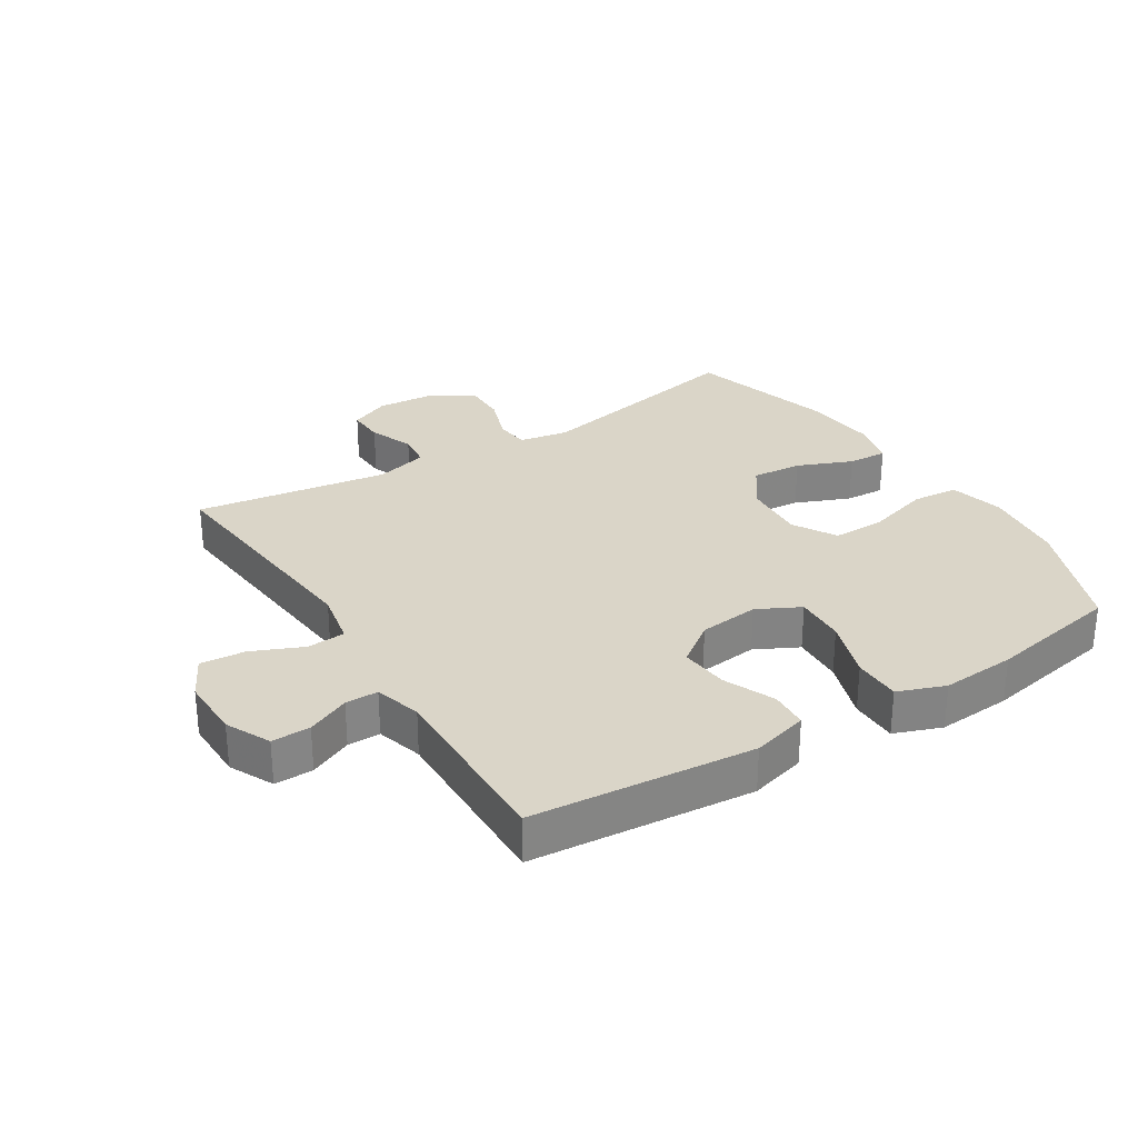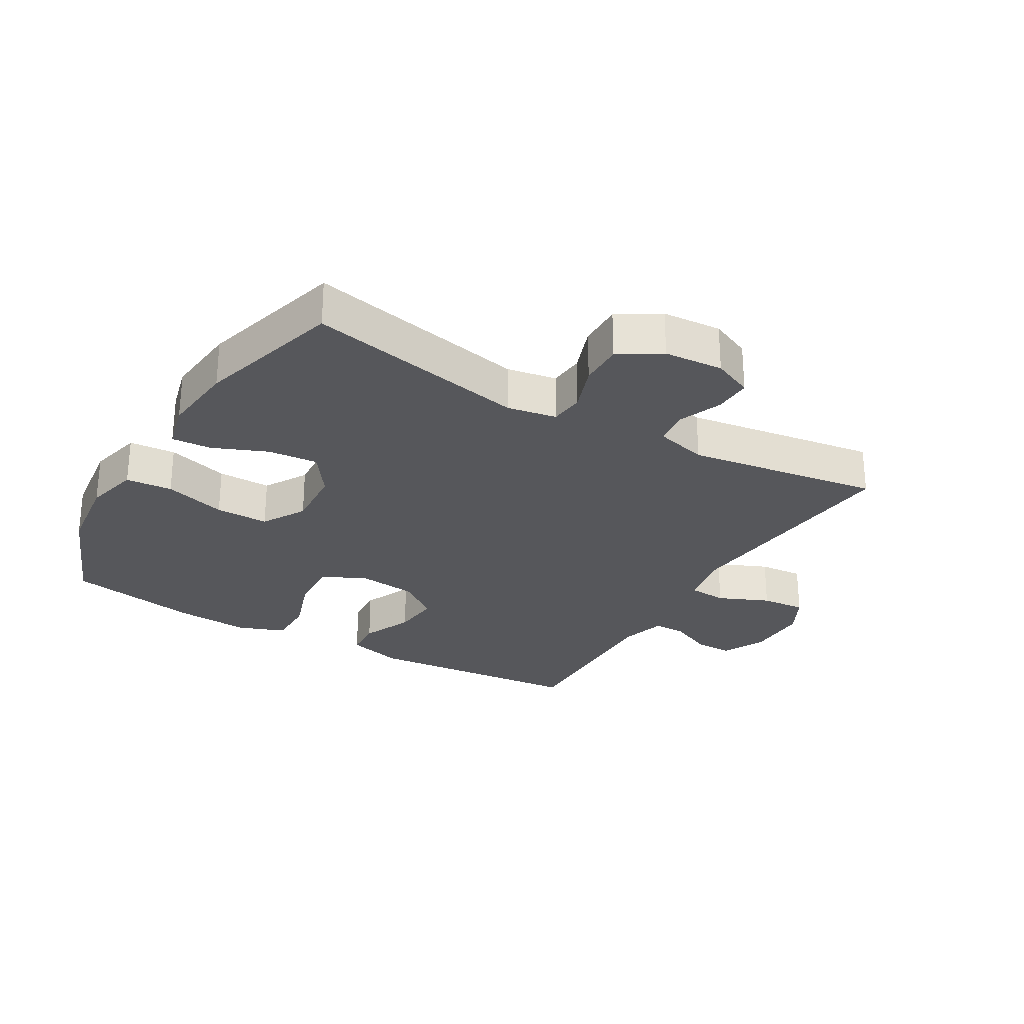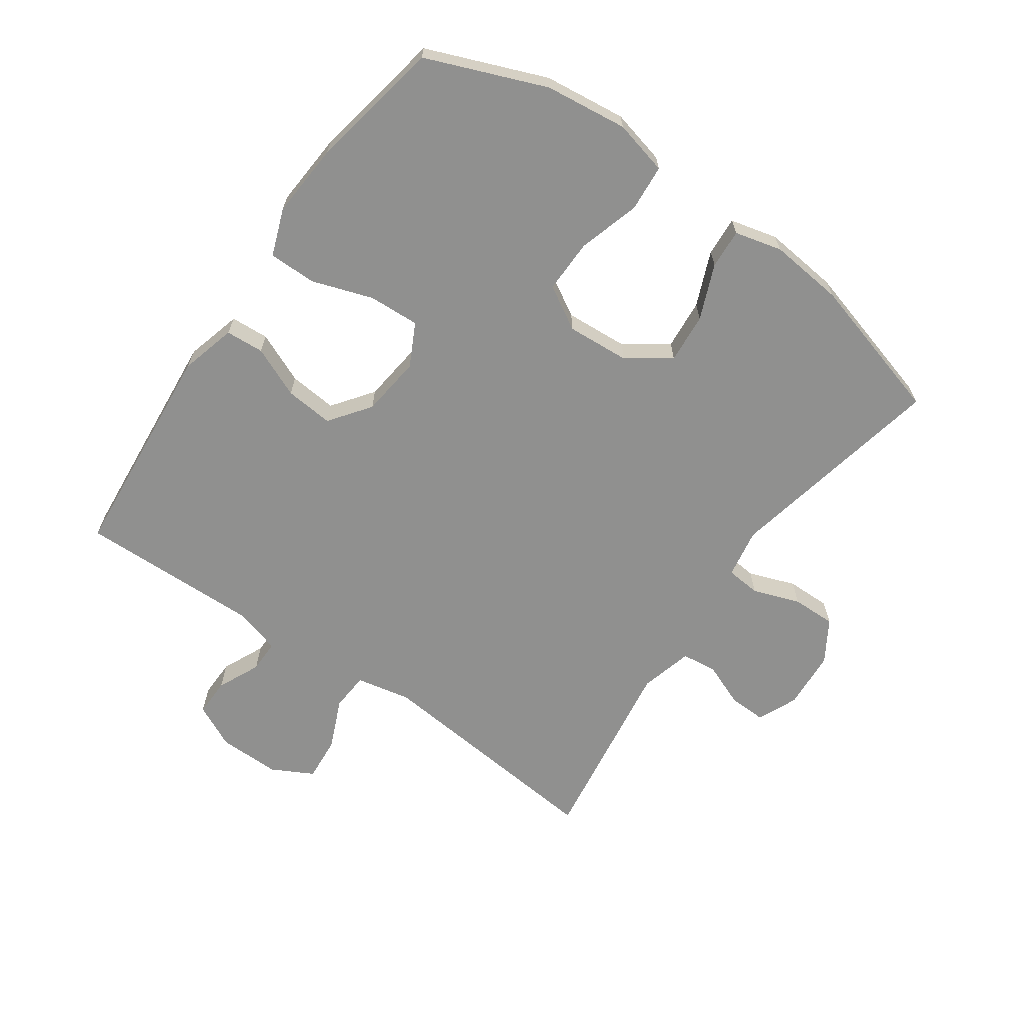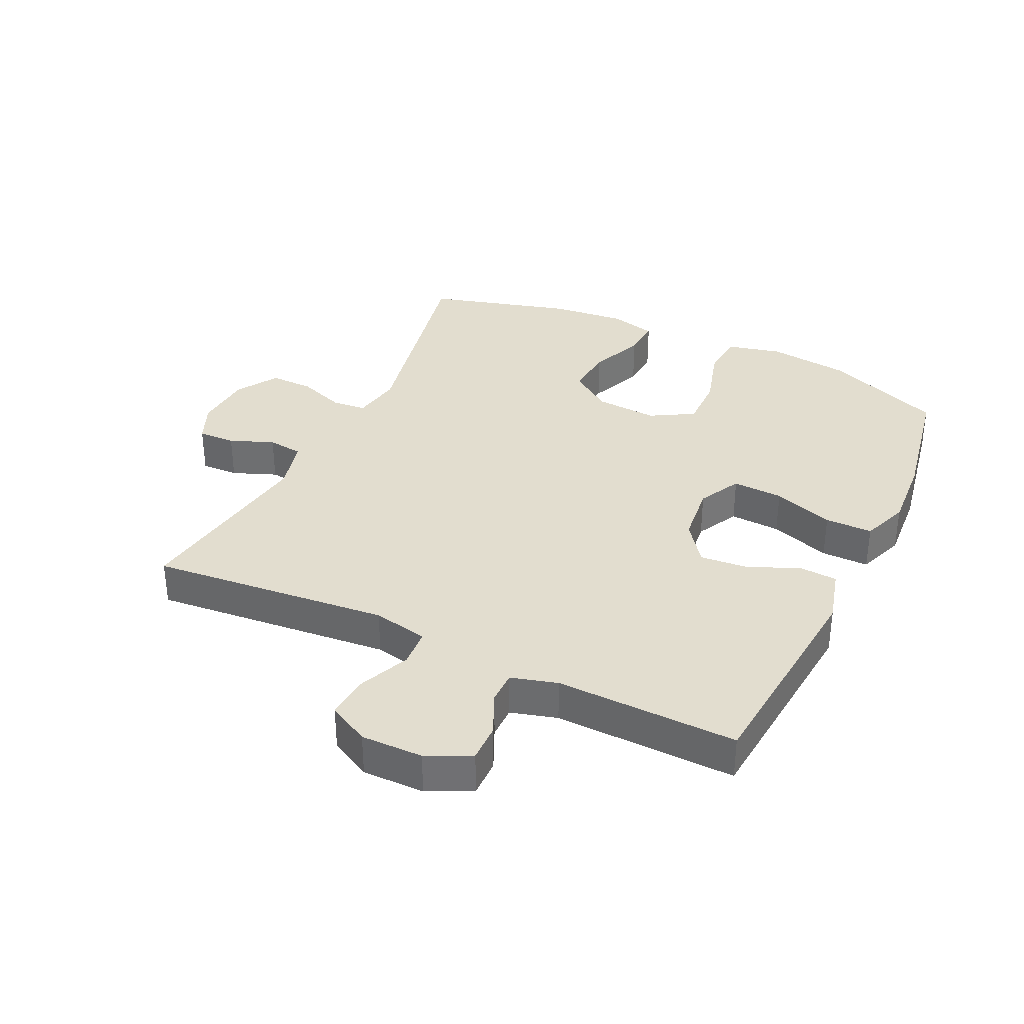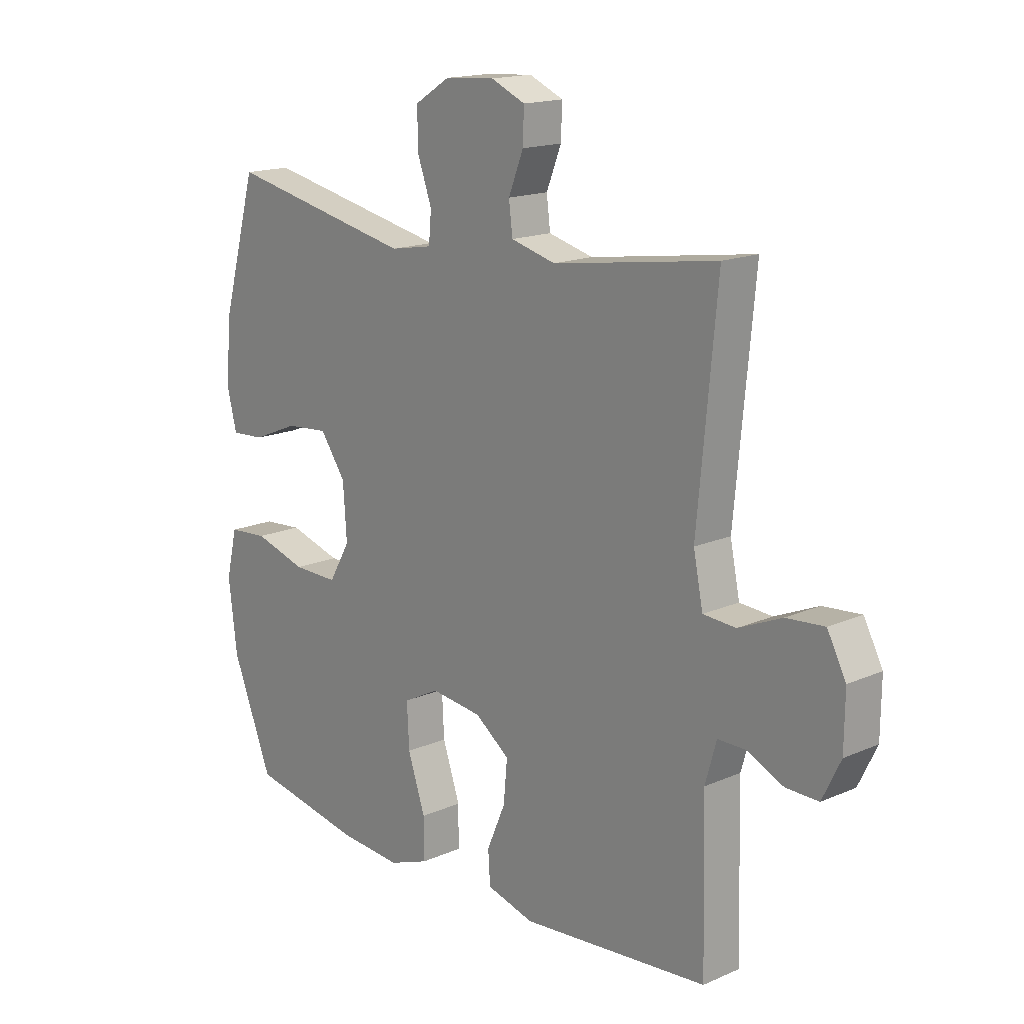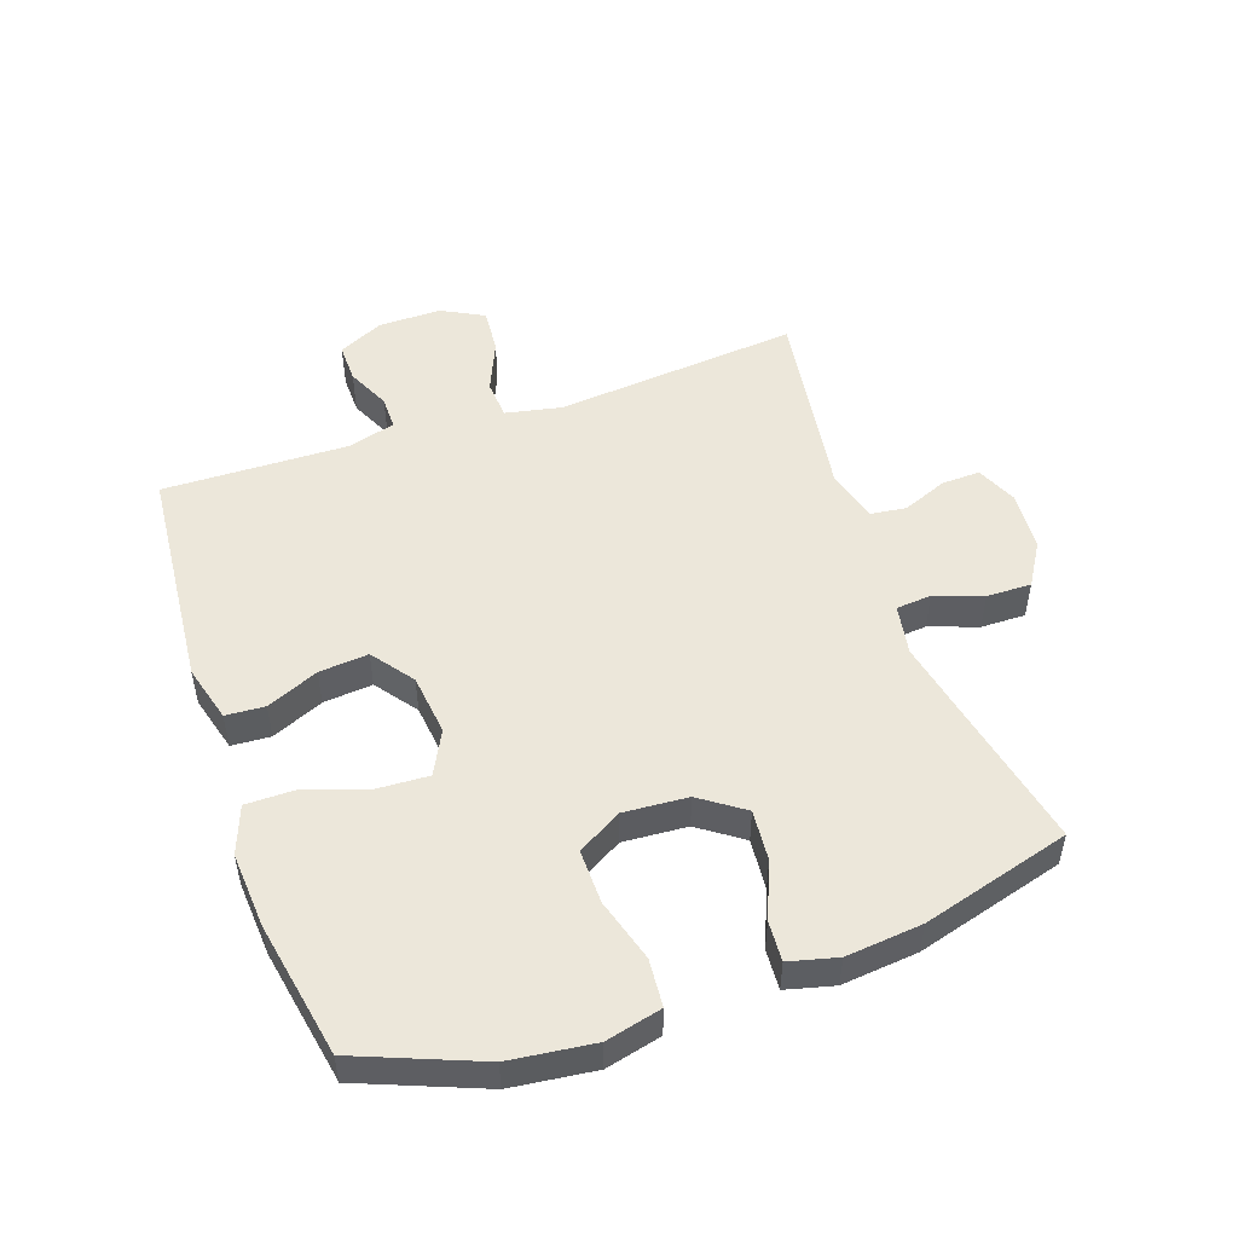
<metadata>
{"format":"obj","ext":"obj","renderer":"f3d","projection":"perspective","resolution":1024,"background":"white","views":[{"elev":29.3,"azim":147.8,"up":"+Y"},{"elev":-27.4,"azim":-30.4,"up":"+Y"},{"elev":-65.5,"azim":-125.1,"up":"+Y"},{"elev":35.0,"azim":115.5,"up":"+Y"},{"elev":16.4,"azim":48.2,"up":"+Z"},{"elev":50.8,"azim":-109.2,"up":"+Y"}]}
</metadata>
<code>
v -0.5 0.07 -0.5
v -0.576 0.07 -0.31
v -0.592 0.07 -0.179
v -0.571 0.07 -0.092
v -0.497 0.07 -0.086
v -0.398 0.07 -0.115
v -0.313 0.07 -0.116
v -0.273 0.07 -0.047
v -0.28 0.07 0.053
v -0.328 0.07 0.121
v -0.408 0.07 0.114
v -0.495 0.07 0.078
v -0.558 0.07 0.074
v -0.577 0.07 0.149
v -0.565 0.07 0.268
v -0.5 0.07 0.5
v -0.148 0.07 0.428
v -0.069 0.07 0.442
v -0.064 0.07 0.497
v -0.091 0.07 0.572
v -0.092 0.07 0.642
v -0.026 0.07 0.683
v 0.068 0.07 0.69
v 0.132 0.07 0.662
v 0.13 0.07 0.602
v 0.102 0.07 0.532
v 0.109 0.07 0.476
v 0.193 0.07 0.454
v 0.5 0.07 0.5
v 0.464 0.07 0.118
v 0.482 0.07 0.03
v 0.543 0.07 0.026
v 0.624 0.07 0.061
v 0.695 0.07 0.067
v 0.73 0.07 0.001
v 0.729 0.07 -0.098
v 0.695 0.07 -0.168
v 0.634 0.07 -0.167
v 0.566 0.07 -0.136
v 0.514 0.07 -0.136
v 0.493 0.07 -0.21
v 0.5 0.07 -0.5
v 0.148 0.07 -0.532
v 0.059 0.07 -0.508
v 0.055 0.07 -0.447
v 0.09 0.07 -0.366
v 0.097 0.07 -0.289
v 0.032 0.07 -0.241
v -0.064 0.07 -0.23
v -0.132 0.07 -0.265
v -0.128 0.07 -0.346
v -0.095 0.07 -0.443
v -0.095 0.07 -0.519
v -0.17 0.07 -0.547
v -0.288 0.07 -0.539
v -0.5 0 -0.5
v -0.576 0 -0.31
v -0.592 0 -0.179
v -0.571 0 -0.092
v -0.497 0 -0.086
v -0.398 0 -0.115
v -0.313 0 -0.116
v -0.273 0 -0.047
v -0.28 0 0.053
v -0.328 0 0.121
v -0.408 0 0.114
v -0.495 0 0.078
v -0.558 0 0.074
v -0.577 0 0.149
v -0.565 0 0.268
v -0.5 0 0.5
v -0.148 0 0.428
v -0.069 0 0.442
v -0.064 0 0.497
v -0.091 0 0.572
v -0.092 0 0.642
v -0.026 0 0.683
v 0.068 0 0.69
v 0.132 0 0.662
v 0.13 0 0.602
v 0.102 0 0.532
v 0.109 0 0.476
v 0.193 0 0.454
v 0.5 0 0.5
v 0.464 0 0.118
v 0.482 0 0.03
v 0.543 0 0.026
v 0.624 0 0.061
v 0.695 0 0.067
v 0.73 0 0.001
v 0.729 0 -0.098
v 0.695 0 -0.168
v 0.634 0 -0.167
v 0.566 0 -0.136
v 0.514 0 -0.136
v 0.493 0 -0.21
v 0.5 0 -0.5
v 0.148 0 -0.532
v 0.059 0 -0.508
v 0.055 0 -0.447
v 0.09 0 -0.366
v 0.097 0 -0.289
v 0.032 0 -0.241
v -0.064 0 -0.23
v -0.132 0 -0.265
v -0.128 0 -0.346
v -0.095 0 -0.443
v -0.095 0 -0.519
v -0.17 0 -0.547
v -0.288 0 -0.539
f 4 5 6
f 3 4 6
f 2 3 6
f 1 2 6
f 55 1 6
f 54 55 6
f 53 54 6
f 52 53 6
f 51 52 6
f 50 51 6 7
f 49 50 7 8
f 48 49 8 9
f 47 48 9 10
f 44 45 46
f 43 44 46
f 42 43 46
f 41 42 46
f 40 41 46 47
f 37 38 39
f 36 37 39
f 35 36 39
f 34 35 39
f 33 34 39
f 32 33 39
f 31 32 39 40
f 40 47 10
f 31 40 10
f 30 31 10
f 24 25 26
f 23 24 26
f 22 23 26
f 21 22 26
f 20 21 26
f 19 20 26
f 18 19 26 27
f 15 16 17
f 14 15 17
f 13 14 17
f 12 13 17
f 11 12 17
f 10 11 17 18
f 28 29 30 10
f 10 18 27 28
f 61 60 59
f 61 59 58
f 61 58 57
f 61 57 56
f 61 56 110
f 61 110 109
f 61 109 108
f 61 108 107
f 61 107 106
f 62 61 106 105
f 63 62 105 104
f 64 63 104 103
f 65 64 103 102
f 101 100 99
f 101 99 98
f 101 98 97
f 101 97 96
f 102 101 96 95
f 94 93 92
f 94 92 91
f 94 91 90
f 94 90 89
f 94 89 88
f 94 88 87
f 95 94 87 86
f 65 102 95
f 65 95 86
f 65 86 85
f 81 80 79
f 81 79 78
f 81 78 77
f 81 77 76
f 81 76 75
f 81 75 74
f 82 81 74 73
f 72 71 70
f 72 70 69
f 72 69 68
f 72 68 67
f 72 67 66
f 73 72 66 65
f 65 85 84 83
f 83 82 73 65
f 1 56 57 2
f 2 57 58 3
f 3 58 59 4
f 4 59 60 5
f 5 60 61 6
f 6 61 62 7
f 7 62 63 8
f 8 63 64 9
f 9 64 65 10
f 10 65 66 11
f 11 66 67 12
f 12 67 68 13
f 13 68 69 14
f 14 69 70 15
f 15 70 71 16
f 16 71 72 17
f 17 72 73 18
f 18 73 74 19
f 19 74 75 20
f 20 75 76 21
f 21 76 77 22
f 22 77 78 23
f 23 78 79 24
f 24 79 80 25
f 25 80 81 26
f 26 81 82 27
f 27 82 83 28
f 28 83 84 29
f 29 84 85 30
f 30 85 86 31
f 31 86 87 32
f 32 87 88 33
f 33 88 89 34
f 34 89 90 35
f 35 90 91 36
f 36 91 92 37
f 37 92 93 38
f 38 93 94 39
f 39 94 95 40
f 40 95 96 41
f 41 96 97 42
f 42 97 98 43
f 43 98 99 44
f 44 99 100 45
f 45 100 101 46
f 46 101 102 47
f 47 102 103 48
f 48 103 104 49
f 49 104 105 50
f 50 105 106 51
f 51 106 107 52
f 52 107 108 53
f 53 108 109 54
f 54 109 110 55
f 55 110 56 1

</code>
